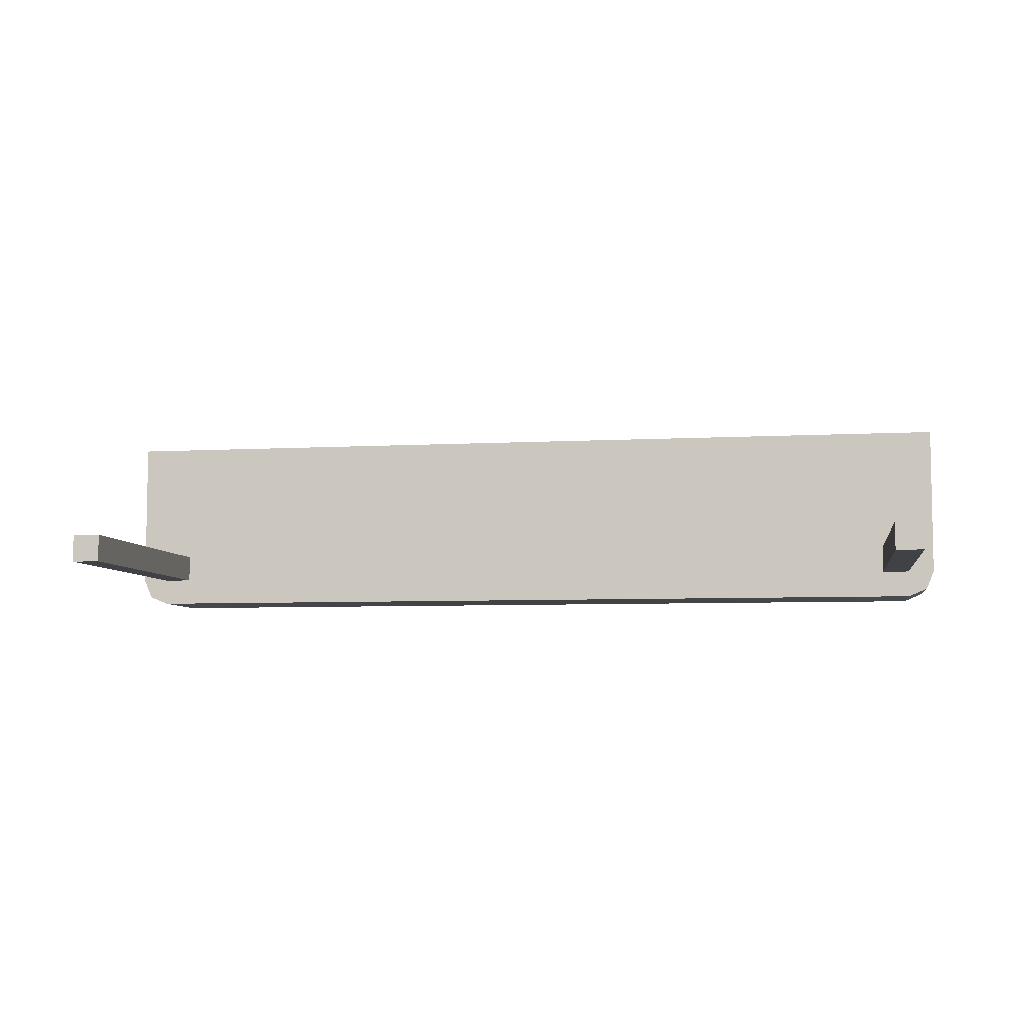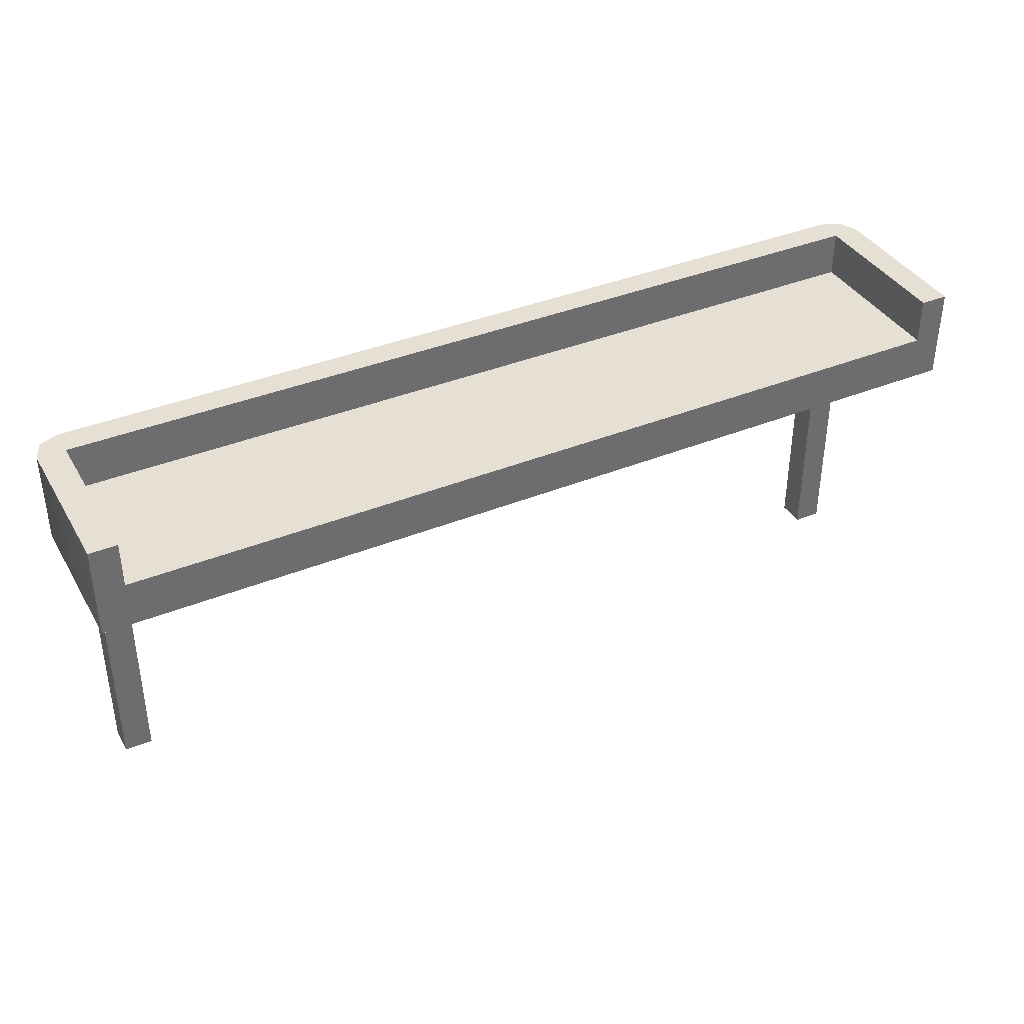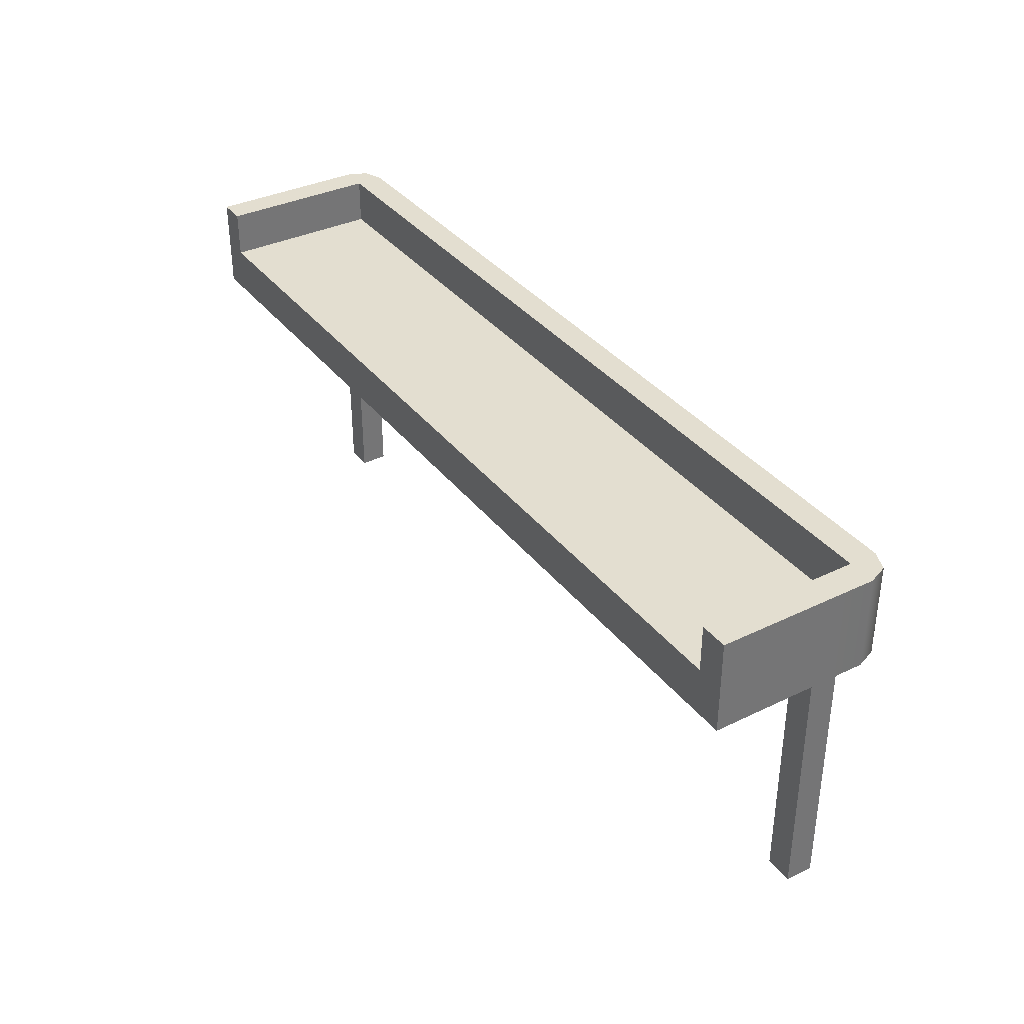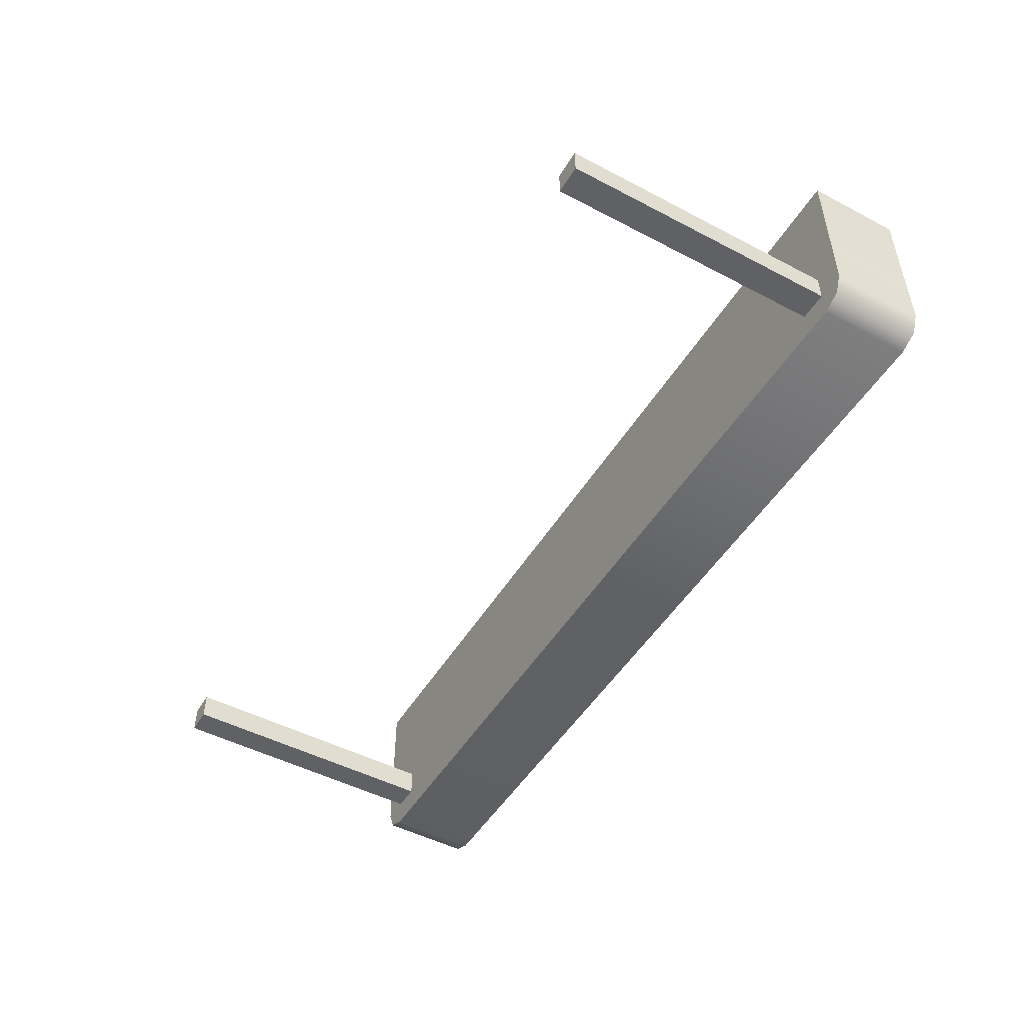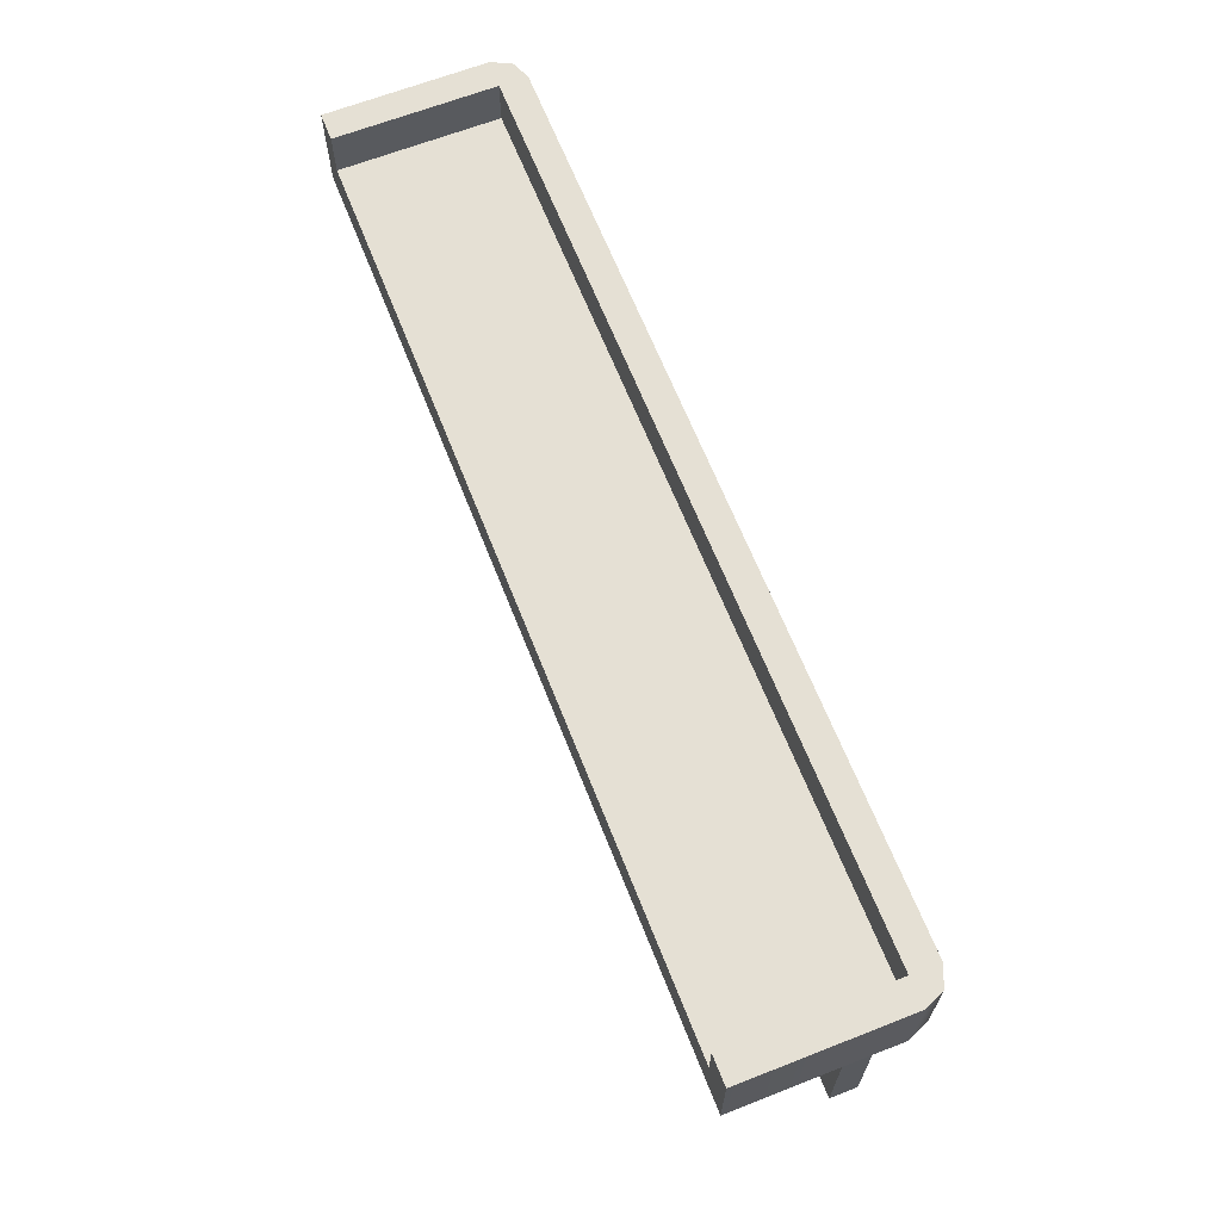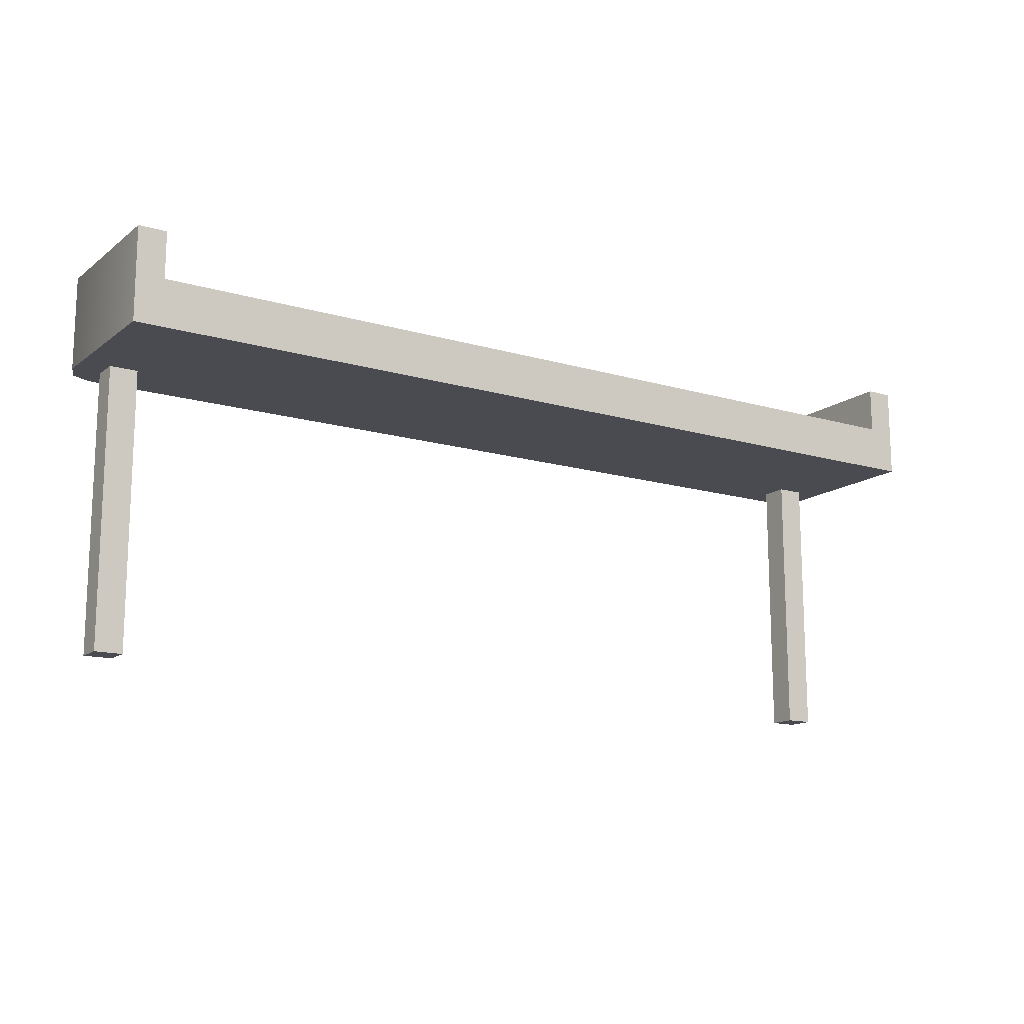
<metadata>
{"format":"obj","ext":"obj","renderer":"f3d","projection":"perspective","resolution":1024,"background":"white","views":[{"elev":-6.4,"azim":9.4,"up":"+Z"},{"elev":38.2,"azim":-27.3,"up":"+Y"},{"elev":35.8,"azim":57.5,"up":"+Y"},{"elev":-49.3,"azim":59.9,"up":"+Z"},{"elev":65.3,"azim":68.5,"up":"+Y"},{"elev":-14.4,"azim":-32.7,"up":"+Y"}]}
</metadata>
<code>
g detail-overhang-wide
v 0.5 0.3 0.25 1 1 1
v 0.5 0.4 0.25 1 1 1
v 0.5 0.3 0.08 1 1 1
v 0.5 0.4 0.08 1 1 1
v 0.4912 0.3 0.05879 1 1 1
v 0.4912 0.4 0.05879 1 1 1
v 0.47 0.4 0.05 1 1 1
v 0.47 0.3 0.05 1 1 1
v -0.47 0.4 0.05 1 1 1
v -0.47 0.3 0.05 1 1 1
v -0.4912 0.4 0.05879 1 1 1
v -0.4912 0.3 0.05879 1 1 1
v -0.5 0.3 0.08 1 1 1
v -0.5 0.4 0.08 1 1 1
v -0.5 0.3 0.25 1 1 1
v -0.5 0.4 0.25 1 1 1
v -0.47 0.4 0.25 1 1 1
v -0.47 0.4 0.08 1 1 1
v 0.47 0.4 0.08 1 1 1
v 0.47 0.4 0.25 1 1 1
v -0.47 0.35 0.08 1 1 1
v -0.47 0.35 0.25 1 1 1
v 0.47 0.35 0.08 1 1 1
v 0.47 0.35 0.25 1 1 1
v 0.44 3.981e-17 0.08 1 1 1
v 0.47 3.981e-17 0.08 1 1 1
v 0.44 0.3 0.08 1 1 1
v 0.47 0.3 0.08 1 1 1
v 0.47 -6.262e-34 0.11 1 1 1
v 0.44 -6.262e-34 0.11 1 1 1
v 0.47 0.3 0.11 1 1 1
v 0.44 0.3 0.11 1 1 1
v -0.47 1.301e-16 0.08 1 1 1
v -0.44 1.301e-16 0.08 1 1 1
v -0.47 0.3 0.08 1 1 1
v -0.44 0.3 0.08 1 1 1
v -0.44 9.024e-17 0.11 1 1 1
v -0.47 9.024e-17 0.11 1 1 1
v -0.44 0.3 0.11 1 1 1
v -0.47 0.3 0.11 1 1 1
f 3 2 1
f 2 3 4
f 5 4 3
f 4 5 6
f 5 7 6
f 7 5 8
f 8 9 7
f 9 8 10
f 10 11 9
f 11 10 12
f 13 11 12
f 11 13 14
f 15 14 13
f 14 15 16
f 16 11 14
f 17 11 16
f 18 11 17
f 18 9 11
f 19 9 18
f 9 19 7
f 20 7 19
f 20 6 7
f 2 6 20
f 6 2 4
f 17 21 18
f 21 17 22
f 24 19 23
f 19 24 20
f 24 2 20
f 24 1 2
f 1 24 15
f 22 15 24
f 15 22 16
f 16 22 17
f 15 3 1
f 3 15 5
f 5 15 8
f 8 15 10
f 10 15 12
f 12 15 13
f 19 21 23
f 21 19 18
f 21 24 23
f 24 21 22
f 27 26 25
f 26 27 28
f 30 26 29
f 26 30 25
f 31 26 28
f 26 31 29
f 30 27 25
f 27 30 32
f 31 30 29
f 30 31 32
f 35 34 33
f 34 35 36
f 38 34 37
f 34 38 33
f 39 34 36
f 34 39 37
f 38 35 33
f 35 38 40
f 39 38 37
f 38 39 40
g detail-overhang-wide
f 3 2 1
f 2 3 4
f 5 4 3
f 4 5 6
f 5 7 6
f 7 5 8
f 8 9 7
f 9 8 10
f 10 11 9
f 11 10 12
f 13 11 12
f 11 13 14
f 15 14 13
f 14 15 16
f 16 11 14
f 17 11 16
f 18 11 17
f 18 9 11
f 19 9 18
f 9 19 7
f 20 7 19
f 20 6 7
f 2 6 20
f 6 2 4
f 17 21 18
f 21 17 22
f 24 19 23
f 19 24 20
f 24 2 20
f 24 1 2
f 1 24 15
f 22 15 24
f 15 22 16
f 16 22 17
f 15 3 1
f 3 15 5
f 5 15 8
f 8 15 10
f 10 15 12
f 12 15 13
f 19 21 23
f 21 19 18
f 21 24 23
f 24 21 22
f 27 26 25
f 26 27 28
f 30 26 29
f 26 30 25
f 31 26 28
f 26 31 29
f 30 27 25
f 27 30 32
f 31 30 29
f 30 31 32
f 35 34 33
f 34 35 36
f 38 34 37
f 34 38 33
f 39 34 36
f 34 39 37
f 38 35 33
f 35 38 40
f 39 38 37
f 38 39 40

</code>
